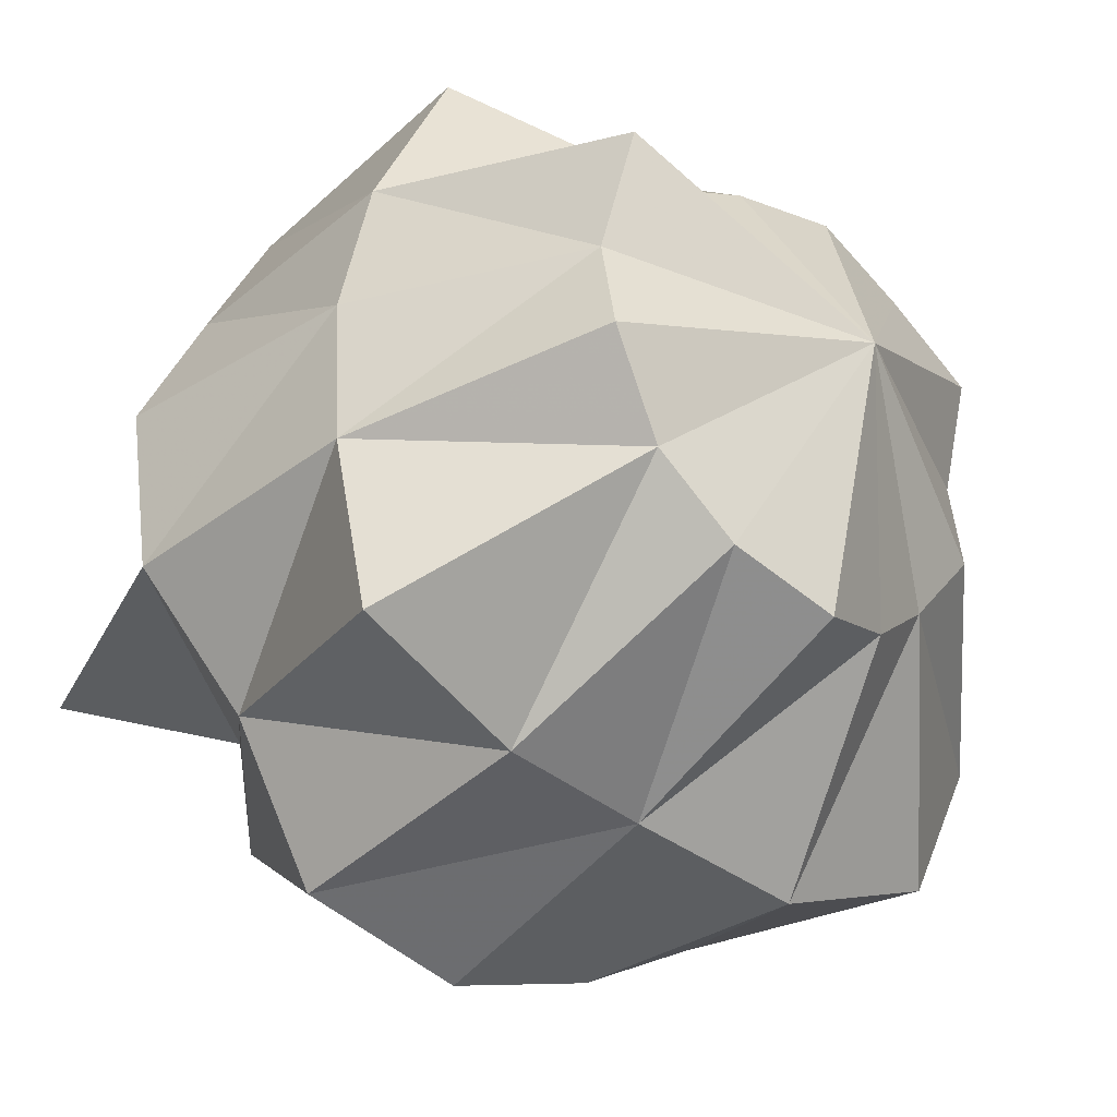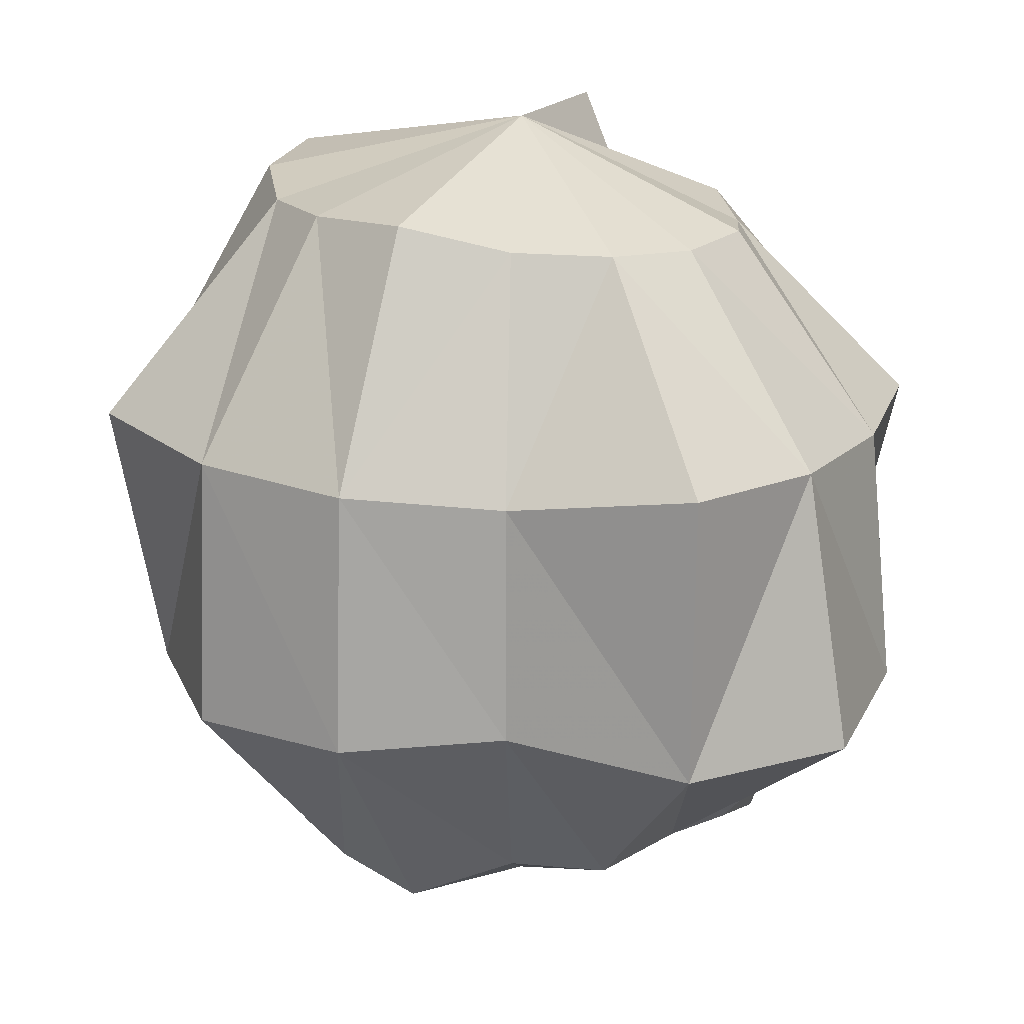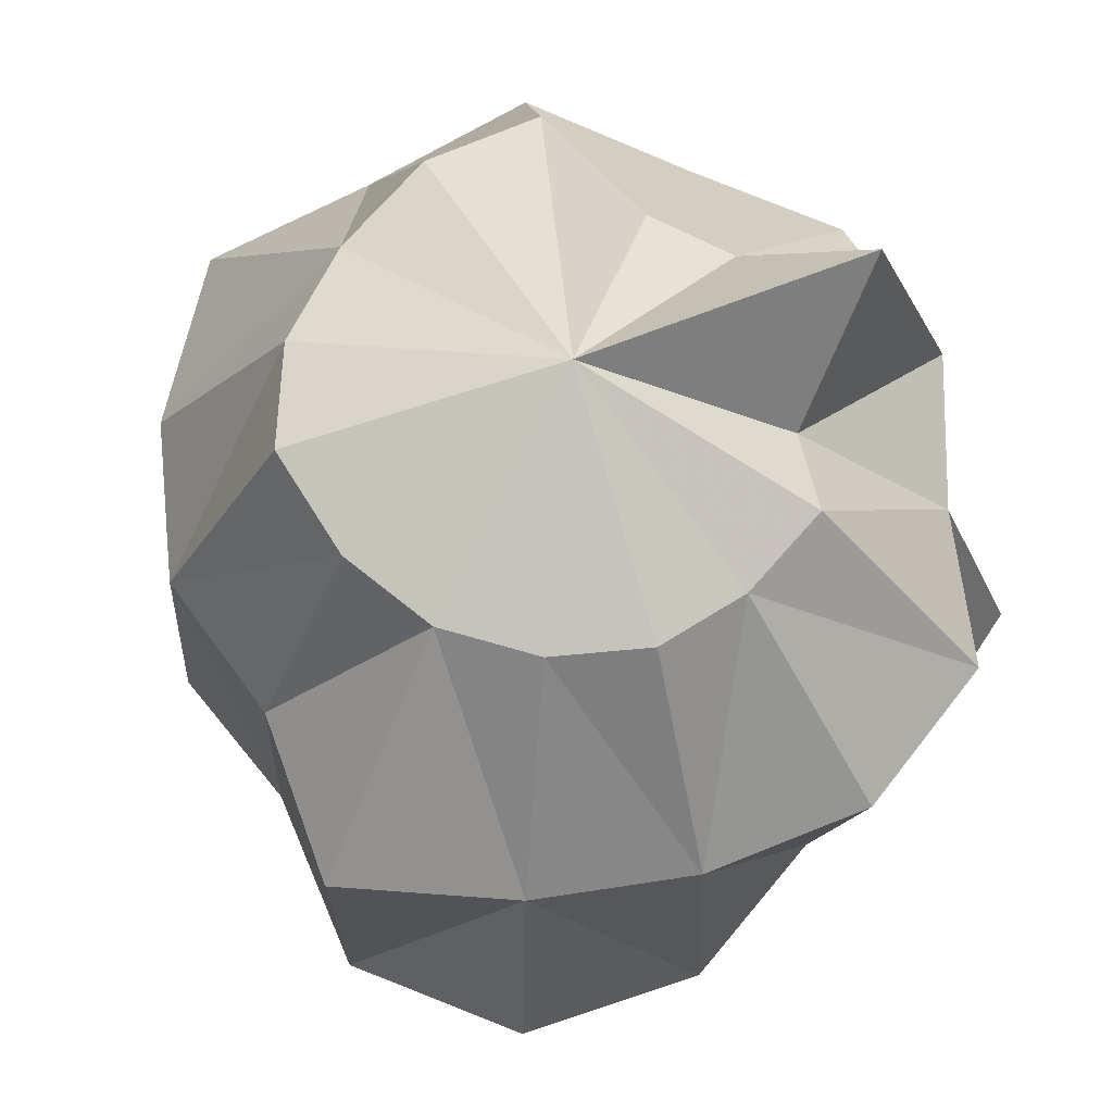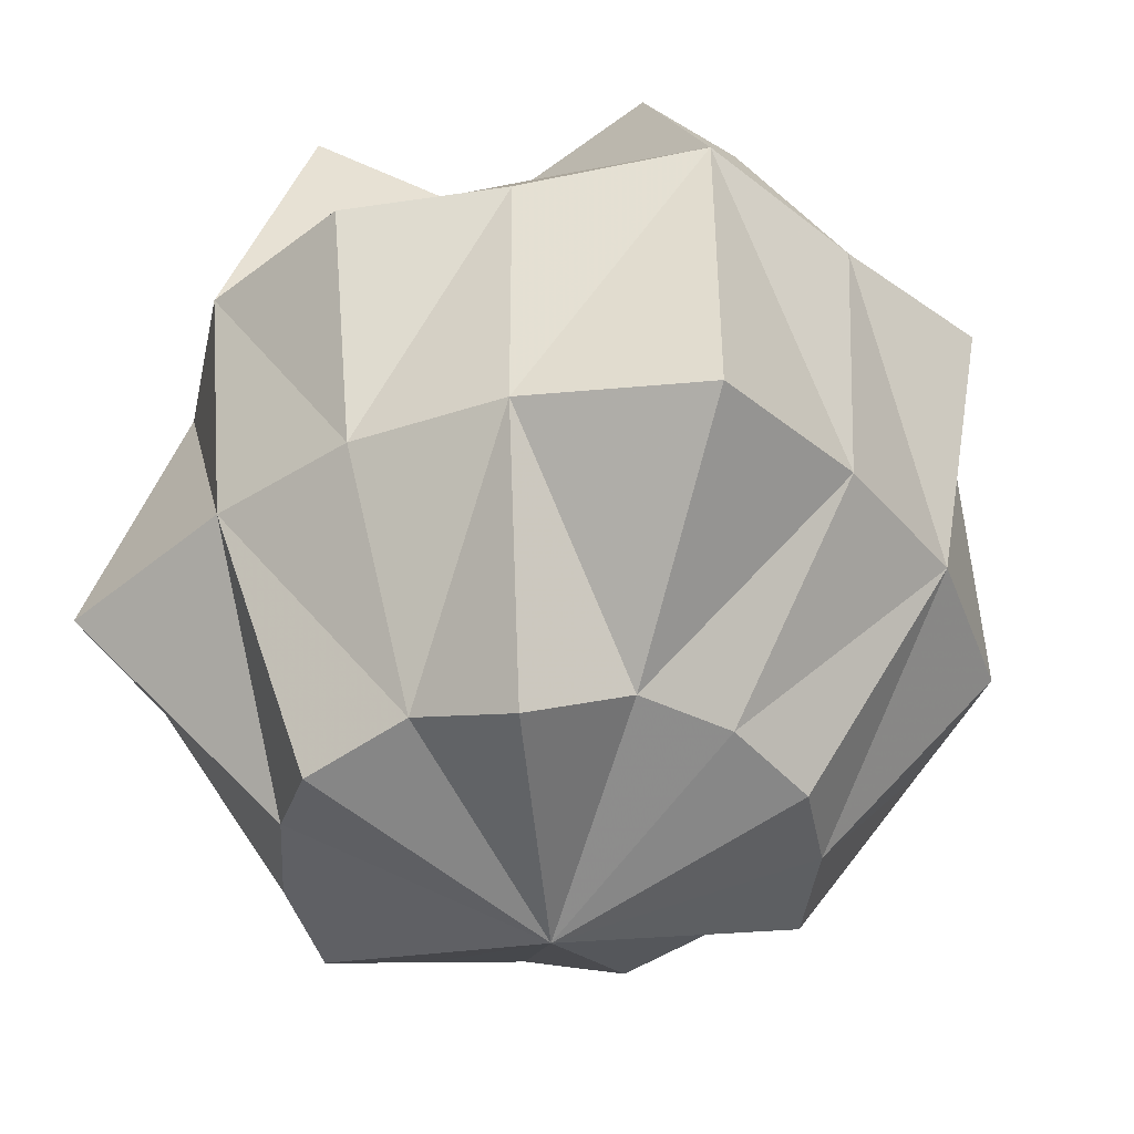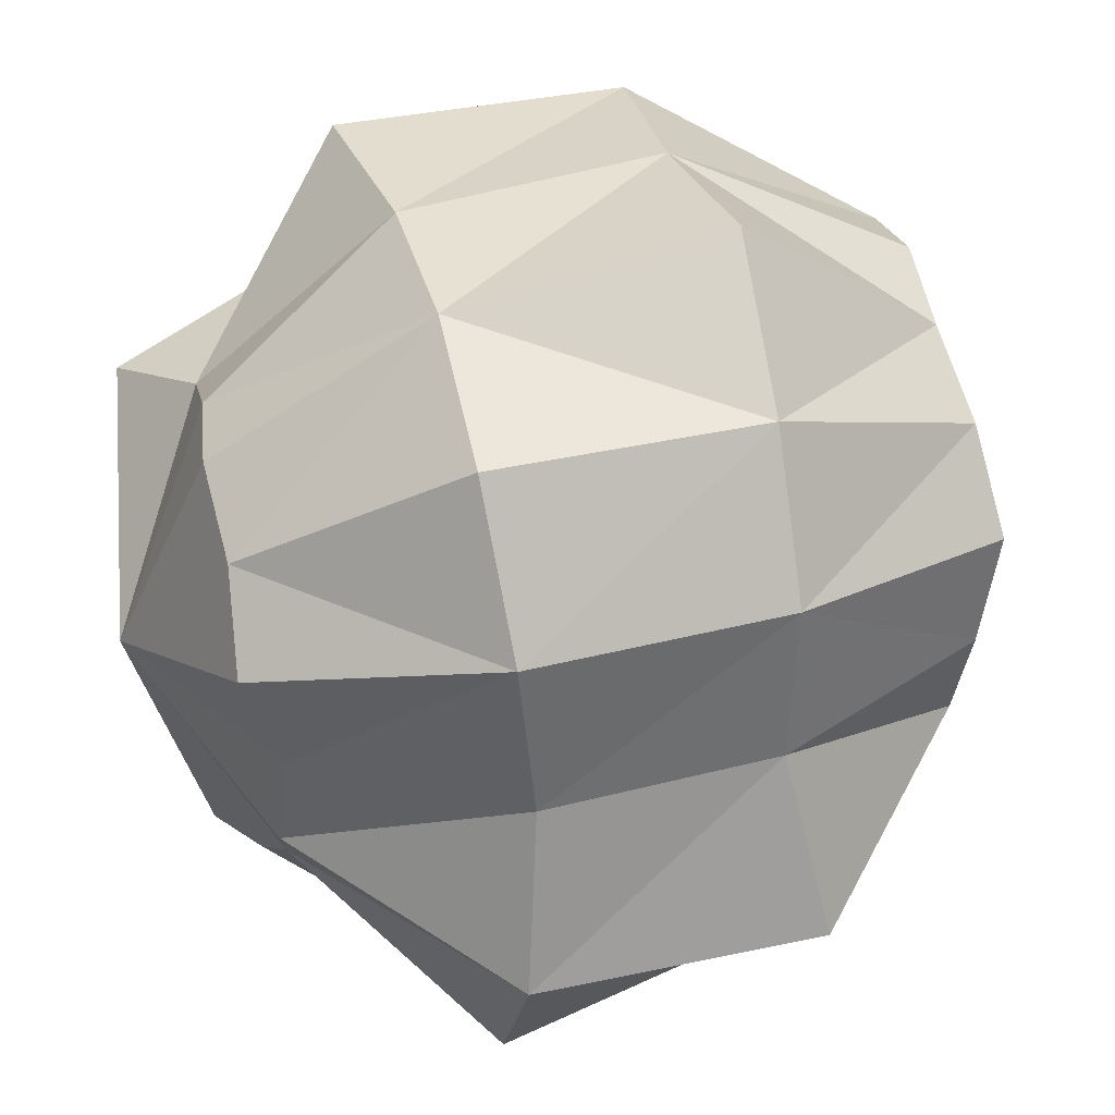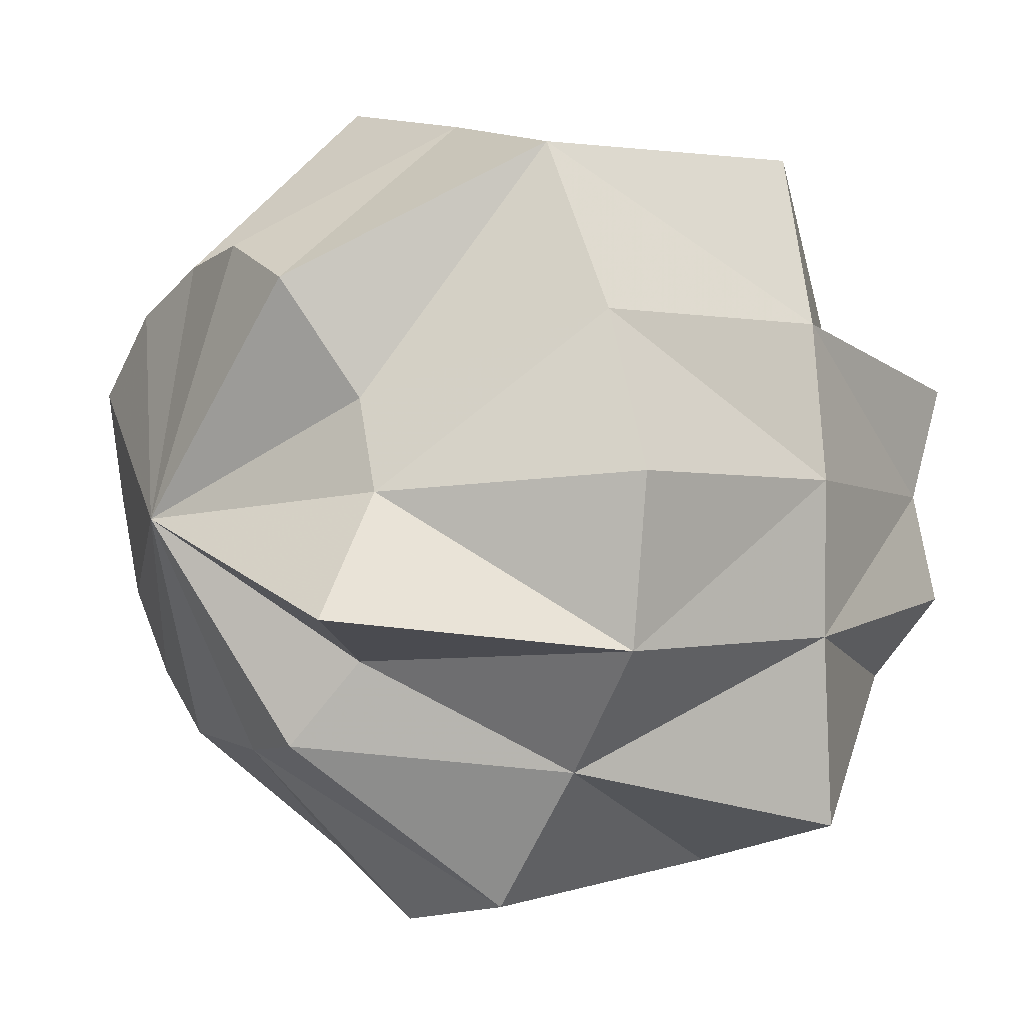
<metadata>
{"format":"obj","ext":"obj","renderer":"f3d","projection":"perspective","resolution":1024,"background":"white","views":[{"elev":-37.5,"azim":-41.8,"up":"+Z"},{"elev":18.5,"azim":86.6,"up":"+Y"},{"elev":66.6,"azim":138.1,"up":"+Y"},{"elev":-39.0,"azim":-54.8,"up":"+Y"},{"elev":41.4,"azim":74.2,"up":"+Z"},{"elev":-0.9,"azim":-124.2,"up":"+Z"}]}
</metadata>
<code>
v 0 0.7365 -0.5314
v 0 0.3096 -0.9528
v 0 -0.2679 -0.8193
v 0 -0.8354 -0.6083
v 0.2234 0.7593 -0.5017
v 0.3643 0.2917 -0.8182
v 0.3885 -0.3103 -0.8727
v 0.2238 -0.7607 -0.5027
v 0.4054 0.7546 -0.365
v 0.6814 0.2984 -0.6136
v 0.7764 -0.3382 -0.699
v 0.3903 -0.7284 -0.3514
v 0.5307 0.7707 -0.1724
v 0.9793 0.3335 -0.3182
v 0.9669 -0.3295 -0.3142
v 0.5219 -0.7588 -0.1696
v 0.5719 0.7926 0.06011
v 0.816 0.2683 0.08577
v 0.8321 -0.2733 0.08746
v 0.5245 -0.7313 0.05513
v 0.5351 0.8478 0.309
v 0.7821 0.2941 0.4516
v 0.809 -0.3037 0.4671
v 0.5116 -0.8128 0.2954
v 0.3576 0.8355 0.4922
v 0.5553 0.3071 0.7643
v 0.5716 -0.3157 0.7867
v 0.3354 -0.7869 0.4616
v 0.1252 0.8277 0.5892
v 0.213 0.332 1.002
v 0.1895 -0.2967 0.8916
v 0.1191 -0.7898 0.5603
v -0 1 0
v -0.1305 0.8606 0.6141
v -0.1961 0.3066 0.9227
v -0.1885 -0.2952 0.8868
v -0.1128 -0.7508 0.5307
v -0.3788 0.882 0.5214
v -0.6061 0.334 0.8342
v -0.6146 -0.3385 0.8459
v -0.3122 -0.7362 0.4298
v -0.4502 0.7216 0.2599
v -0.7844 0.2949 0.4529
v -0.7745 -0.2913 0.4471
v -0.5588 -0.883 0.3226
v -0.5215 0.7274 0.05482
v -0.9352 0.3057 0.09829
v -0.8384 -0.2753 0.08813
v -0.5698 -0.7899 0.05989
v -0.6609 0.947 -0.2147
v -0.8803 0.3011 -0.286
v -0.824 -0.2826 -0.2677
v -0.5866 -0.8464 -0.1906
v -0.3524 0.6628 -0.3173
v -0.6255 0.2749 -0.5632
v -0.7794 -0.3395 -0.7018
v -0.4269 -0.7918 -0.3844
v -0.2264 0.7689 -0.5085
v -0.3927 0.3135 -0.882
v -0.363 -0.2908 -0.8154
v -0.2372 -0.803 -0.5327
v 0 -1 0
f 62 4 8
f 3 6 7
f 1 33 5
f 3 8 4
f 1 6 2
f 6 9 10
f 62 8 12
f 7 10 11
f 5 33 9
f 7 12 8
f 10 13 14
f 62 12 16
f 10 15 11
f 9 33 13
f 12 15 16
f 13 18 14
f 62 16 20
f 15 18 19
f 13 33 17
f 16 19 20
f 17 22 18
f 62 20 24
f 19 22 23
f 17 33 21
f 20 23 24
f 22 25 26
f 62 24 28
f 23 26 27
f 21 33 25
f 23 28 24
f 26 29 30
f 62 28 32
f 26 31 27
f 25 33 29
f 28 31 32
f 29 35 30
f 62 32 37
f 31 35 36
f 29 33 34
f 31 37 32
f 35 38 39
f 62 37 41
f 36 39 40
f 34 33 38
f 36 41 37
f 39 42 43
f 62 41 45
f 39 44 40
f 38 33 42
f 41 44 45
f 43 46 47
f 62 45 49
f 43 48 44
f 42 33 46
f 44 49 45
f 46 51 47
f 62 49 53
f 48 51 52
f 46 33 50
f 49 52 53
f 51 54 55
f 62 53 57
f 52 55 56
f 50 33 54
f 52 57 53
f 55 58 59
f 62 57 61
f 55 60 56
f 54 33 58
f 57 60 61
f 59 1 2
f 62 61 4
f 59 3 60
f 58 33 1
f 61 3 4
f 3 2 6
f 3 7 8
f 1 5 6
f 6 5 9
f 7 6 10
f 7 11 12
f 10 9 13
f 10 14 15
f 12 11 15
f 13 17 18
f 15 14 18
f 16 15 19
f 17 21 22
f 19 18 22
f 20 19 23
f 22 21 25
f 23 22 26
f 23 27 28
f 26 25 29
f 26 30 31
f 28 27 31
f 29 34 35
f 31 30 35
f 31 36 37
f 35 34 38
f 36 35 39
f 36 40 41
f 39 38 42
f 39 43 44
f 41 40 44
f 43 42 46
f 43 47 48
f 44 48 49
f 46 50 51
f 48 47 51
f 49 48 52
f 51 50 54
f 52 51 55
f 52 56 57
f 55 54 58
f 55 59 60
f 57 56 60
f 59 58 1
f 59 2 3
f 61 60 3

</code>
